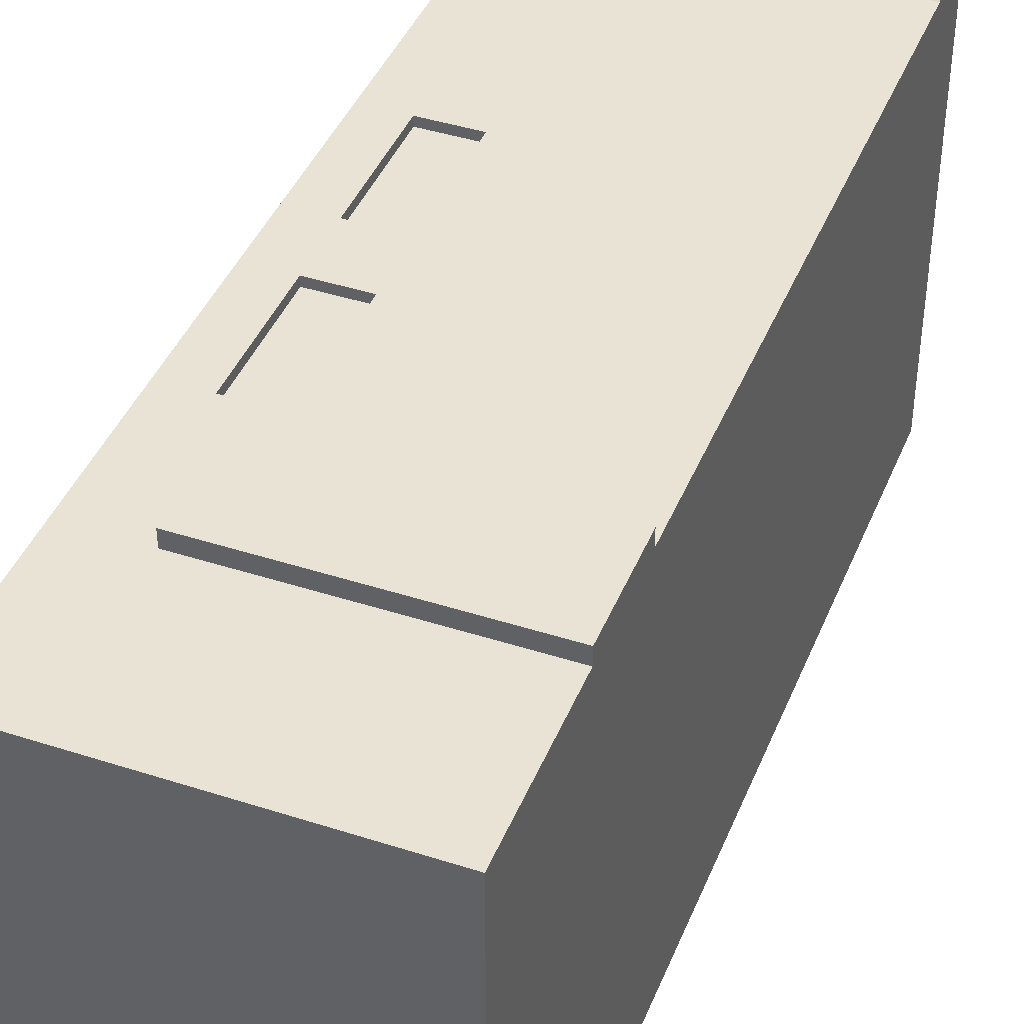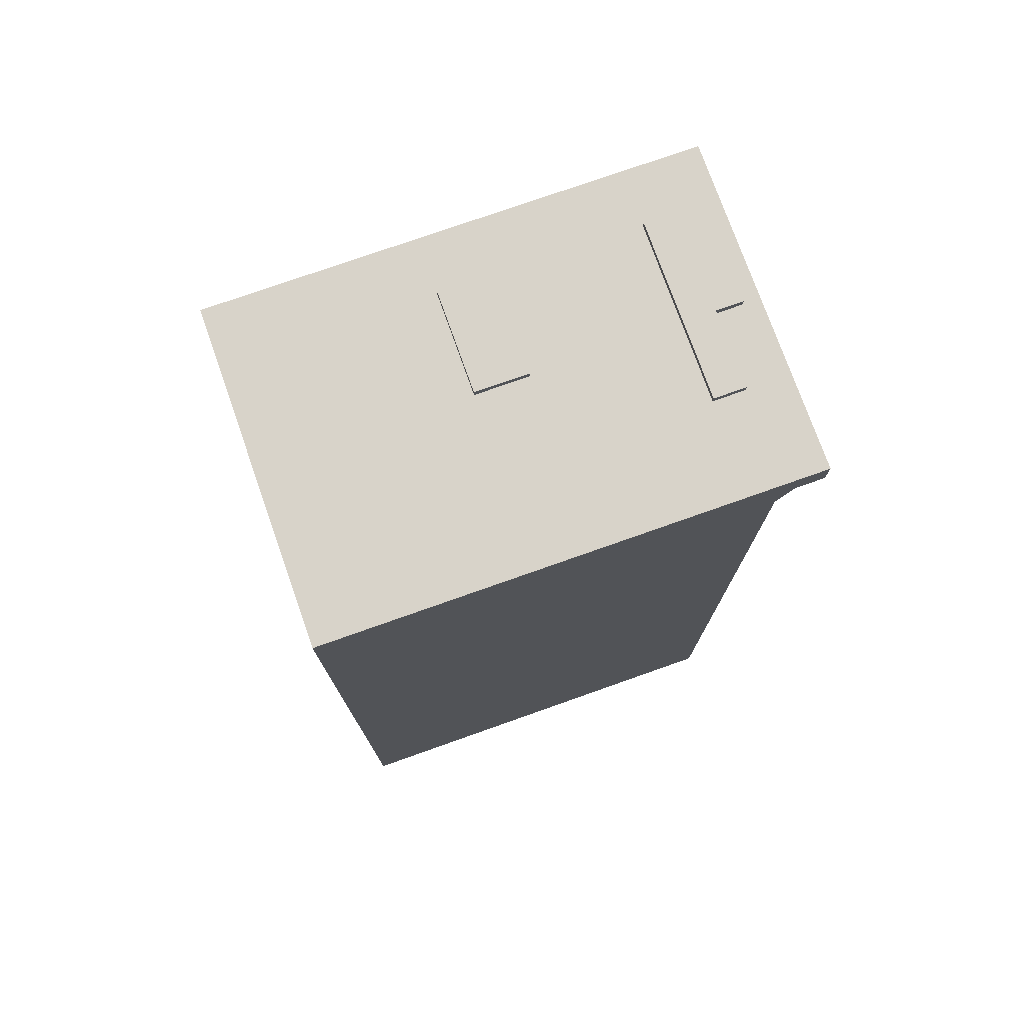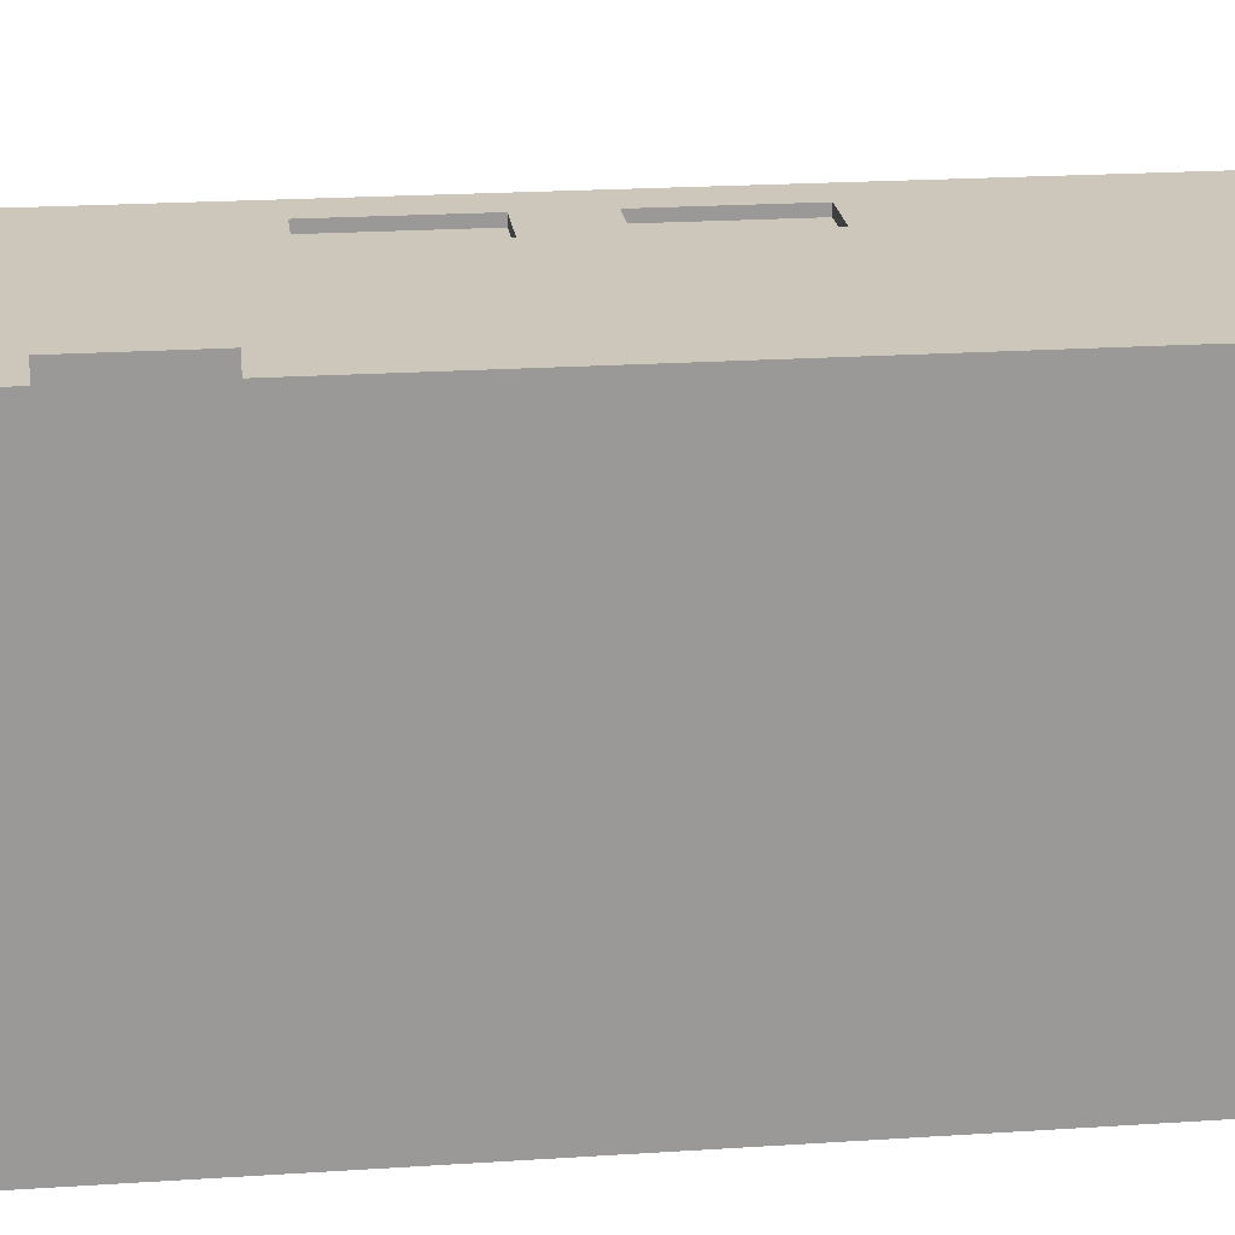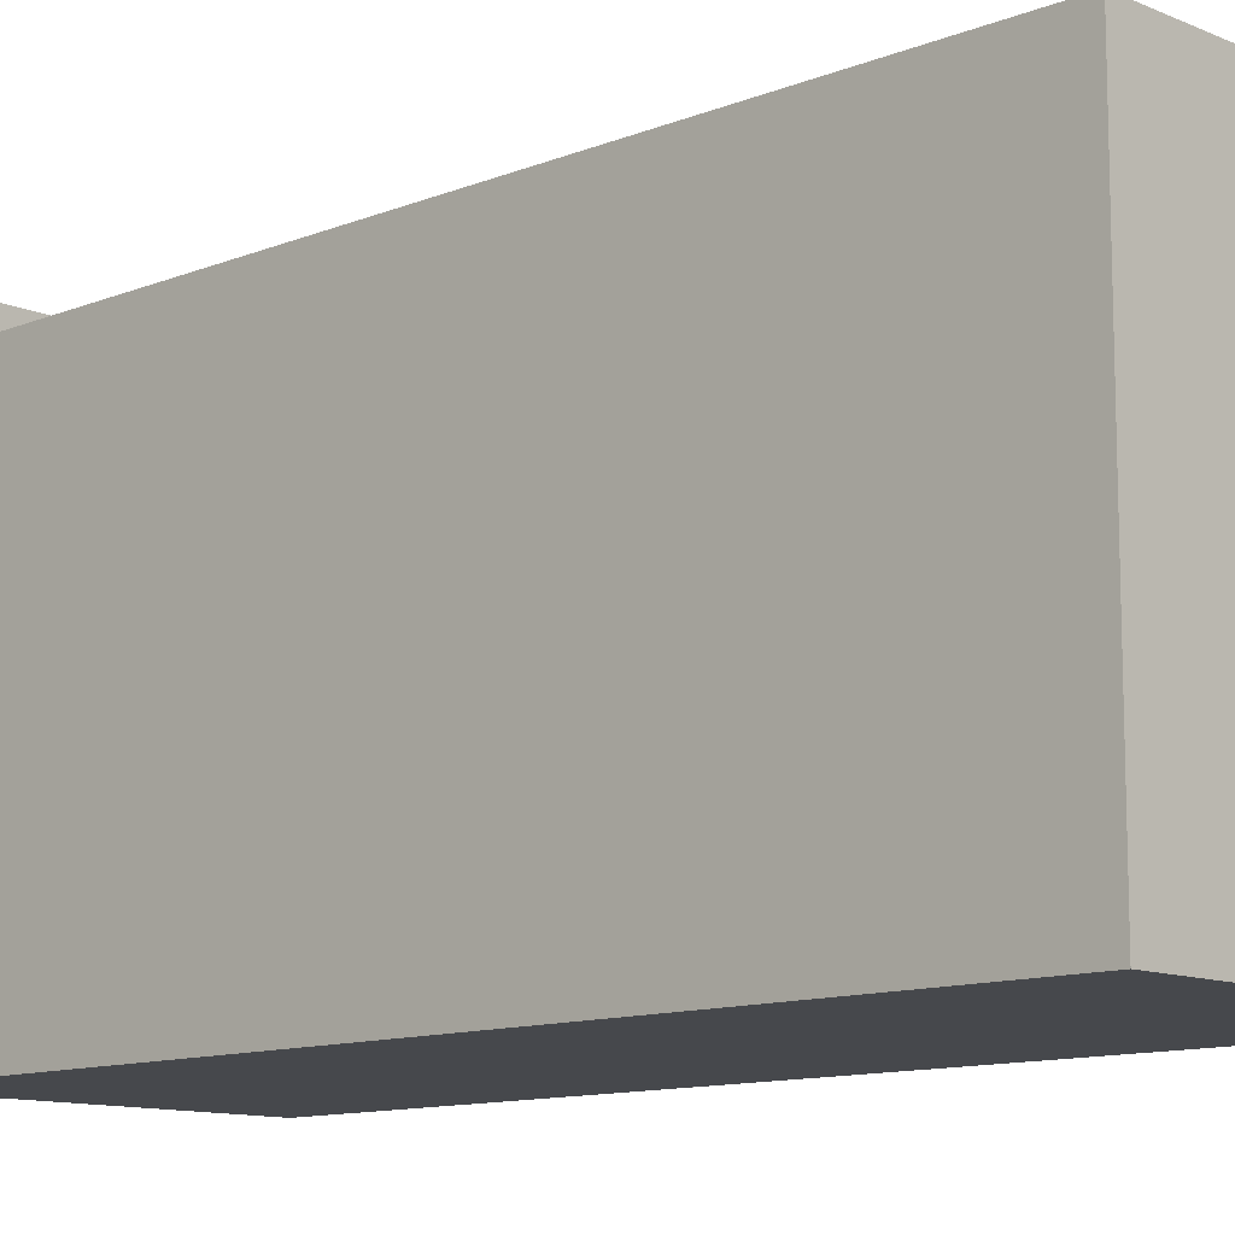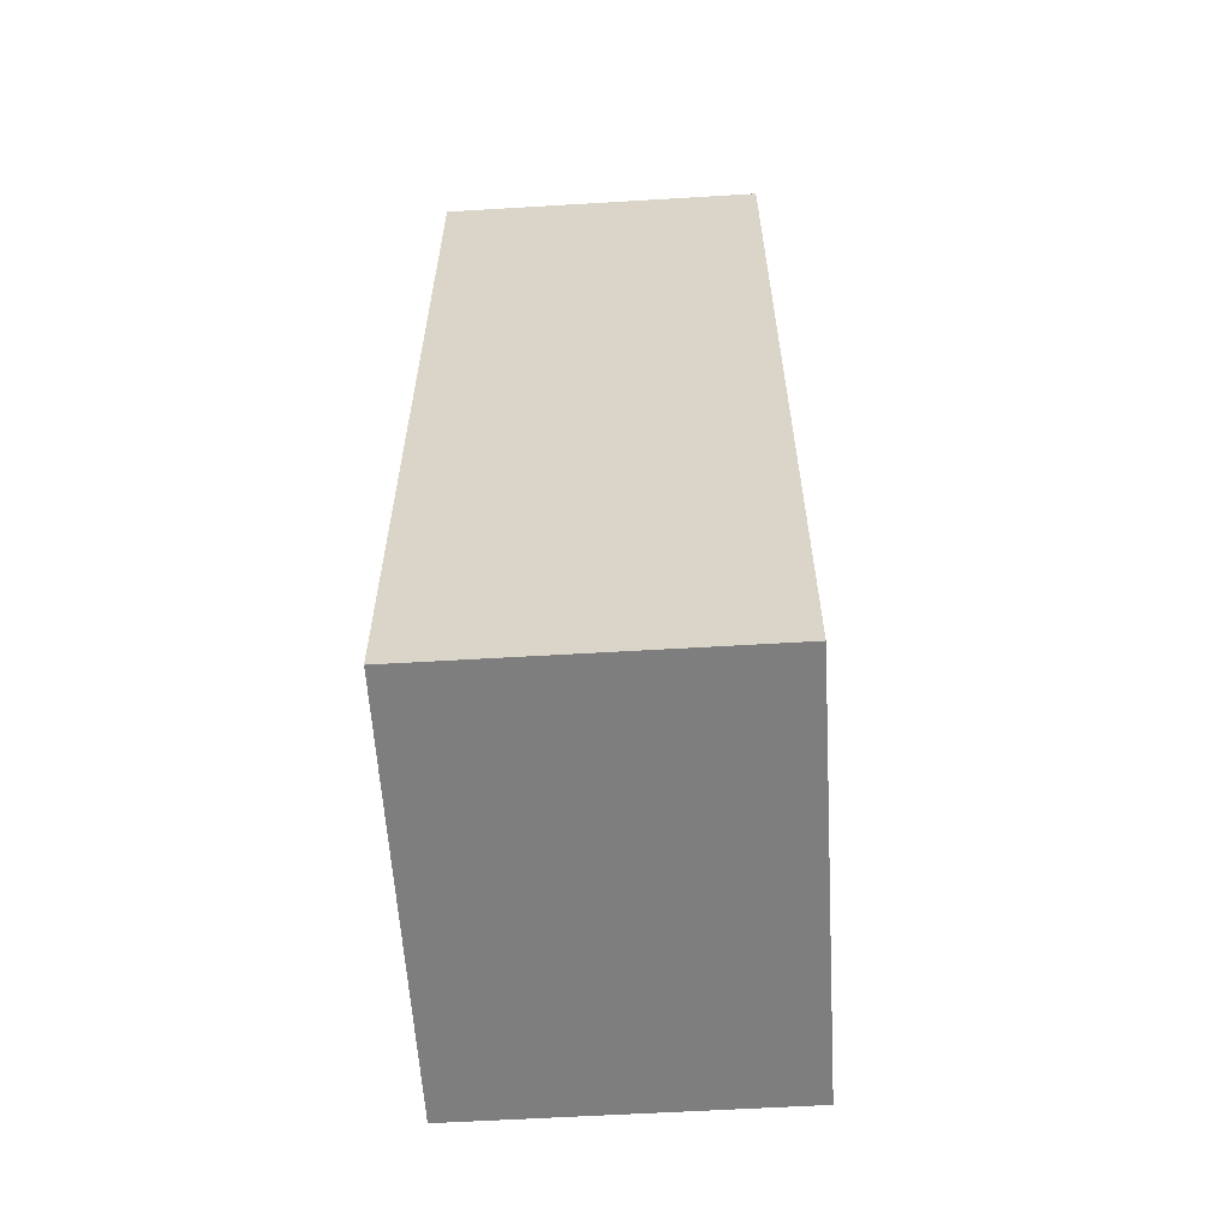
<metadata>
{"format":"obj","ext":"obj","renderer":"f3d","projection":"perspective","resolution":1024,"background":"white","views":[{"elev":42.1,"azim":21.2,"up":"+Z"},{"elev":75.9,"azim":-109.5,"up":"+Y"},{"elev":21.3,"azim":83.3,"up":"+Z"},{"elev":-11.5,"azim":-45.9,"up":"+Z"},{"elev":-59.5,"azim":-176.5,"up":"+Y"}]}
</metadata>
<code>
o Cube.001
v -0.7762 0.001282 0.9465
v -0.7762 4.368 0.9465
v -0.7762 0.001282 -1.143
v -0.7762 4.368 -1.143
v 0.7914 0.001282 0.9465
v 0.7914 4.368 0.9465
v 0.7914 0.001282 -1.143
v 0.7914 4.368 -1.143
v -0.7762 4.218 1.018
v -0.7762 4.218 -1.143
v 0.7914 4.218 -1.143
v 0.7914 4.218 1.018
v -0.7762 4.075 -1.143
v 0.7914 4.075 -1.143
v 0.7914 4.075 0.9465
v -0.7762 4.075 0.9465
v -0.3315 0.001282 -1.143
v -0.3315 4.368 -1.143
v -0.3315 0.001282 0.9465
v -0.3315 4.368 0.9465
v -0.3315 4.218 1.018
v -0.3315 4.218 -1.143
v -0.3315 4.075 -1.143
v -0.3315 4.075 0.9465
v -0.5769 0.001282 -1.143
v -0.5769 4.368 0.9465
v -0.5769 4.218 1.018
v -0.5769 4.075 0.9465
v -0.5769 4.368 -1.143
v -0.5769 0.001282 0.9465
v -0.5769 4.218 -1.143
v -0.5769 4.075 -1.143
v -0.7762 1.978 -1.143
v 0.7914 1.978 -1.143
v 0.7914 1.978 0.9465
v -0.7762 1.978 0.9465
v -0.3315 1.978 0.9465
v -0.3315 1.978 -1.143
v -0.5769 1.978 -1.143
v -0.5769 1.978 0.9465
v -0.7762 1.397 -1.143
v 0.7914 1.397 -1.143
v 0.7914 1.397 0.9465
v -0.3315 1.397 0.9465
v -0.3315 1.397 -1.143
v -0.5769 1.397 -1.143
v -0.5769 1.397 0.9465
v -0.7762 1.397 0.9465
v -0.7762 2.28 0.9465
v -0.7762 2.28 -1.143
v 0.7914 2.28 -1.143
v 0.7914 2.28 0.9465
v -0.3315 2.28 0.9465
v -0.3315 2.28 -1.143
v -0.5769 2.28 -1.143
v -0.5769 2.28 0.9465
v -0.7762 2.853 0.9465
v -0.7762 2.853 -1.143
v 0.7914 2.853 -1.143
v 0.7914 2.853 0.9465
v -0.3315 2.853 0.9465
v -0.3315 2.853 -1.143
v -0.5769 2.853 -1.143
v -0.5769 2.853 0.9465
v -0.7762 1.239 -1.143
v 0.7914 1.239 -1.143
v 0.7914 1.239 0.9465
v -0.3315 1.239 0.9465
v -0.3315 1.239 -1.143
v -0.5769 1.239 -1.143
v -0.5769 1.239 0.9465
v -0.7762 1.239 0.9465
v -0.4465 4.368 -1.143
v -0.4465 0.001282 0.9465
v -0.4465 4.218 -1.143
v -0.4465 4.075 -1.143
v -0.4465 0.001282 -1.143
v -0.4465 4.368 0.9465
v -0.4465 4.218 1.018
v -0.4465 4.075 0.9465
v -0.4465 1.978 0.9465
v -0.4465 1.978 -1.143
v -0.4465 1.397 -1.143
v -0.4465 1.397 0.9465
v -0.4465 2.28 0.9465
v -0.4465 2.28 -1.143
v -0.4465 2.853 0.9465
v -0.4465 2.853 -1.143
v -0.4465 1.239 0.9465
v -0.4465 1.239 -1.143
v -0.7762 0.7563 -1.143
v 0.7914 0.7563 -1.143
v 0.7914 0.7563 0.9465
v -0.3315 0.7563 0.9465
v -0.3315 0.7563 -1.143
v -0.5769 0.7563 -1.143
v -0.5769 0.7563 0.9465
v -0.7762 0.7563 0.9465
v -0.4465 0.7563 -1.143
v -0.4465 0.7563 0.9465
v 0.7914 1.239 1.02
v -0.3315 1.239 1.02
v -0.4465 1.239 1.02
v 0.7914 0.7563 1.02
v -0.3315 0.7563 1.02
v -0.4465 0.7563 1.02
v -0.4465 1.978 0.9047
v -0.5769 1.978 0.9047
v -0.3315 1.978 0.9047
v -0.3315 1.397 0.9047
v -0.5769 1.397 0.9047
v -0.4465 1.397 0.9047
v -0.3315 2.853 0.9047
v -0.3315 2.28 0.9047
v -0.5769 2.853 0.9047
v -0.5769 2.28 0.9047
v -0.4465 2.28 0.9047
v -0.4465 2.853 0.9047
v -0.7762 4.218 1.157
v -0.7762 4.368 1.157
v -0.5769 4.368 1.157
v 0.7914 4.368 1.157
v 0.7914 4.218 1.157
v -0.5769 4.218 1.157
v -0.3315 4.368 1.157
v -0.3315 4.218 1.157
v -0.4465 4.368 1.157
v -0.4465 4.218 1.157
v 0.03425 4.368 -1.143
v 0.03425 0.001282 0.9465
v 0.03425 4.218 -1.143
v 0.03425 4.075 -1.143
v 0.03425 0.001282 -1.143
v 0.03425 4.368 0.9465
v 0.03425 4.218 1.018
v 0.03425 4.075 0.9465
v 0.03425 1.978 0.9465
v 0.03425 1.978 -1.143
v 0.03425 1.397 -1.143
v 0.03425 1.397 0.9465
v 0.03425 2.28 0.9465
v 0.03425 2.28 -1.143
v 0.03425 2.853 0.9465
v 0.03425 2.853 -1.143
v 0.03425 1.239 0.9465
v 0.03425 1.239 -1.143
v 0.03425 0.7563 -1.143
v 0.03425 0.7563 0.9465
v 0.03425 1.239 1.02
v 0.03425 0.7563 1.02
v 0.03425 4.368 1.157
v 0.03425 4.218 1.157
v 0.5168 4.368 -1.143
v 0.5168 0.001282 0.9465
v 0.5168 4.218 -1.143
v 0.5168 4.075 -1.143
v 0.5168 1.978 -1.143
v 0.5168 1.397 -1.143
v 0.5168 2.28 -1.143
v 0.5168 2.853 -1.143
v 0.5168 1.239 -1.143
v 0.5168 0.7563 -1.143
v 0.5168 0.001282 -1.143
v 0.5168 4.368 0.9465
v 0.5168 4.218 1.018
v 0.5168 4.075 0.9465
v 0.5168 1.978 0.9465
v 0.5168 1.397 0.9465
v 0.5168 2.28 0.9465
v 0.5168 2.853 0.9465
v 0.5168 1.239 0.9465
v 0.5168 0.7563 0.9465
v 0.5168 1.239 1.02
v 0.5168 0.7563 1.02
v 0.5168 4.368 1.157
v 0.5168 4.218 1.157
v -0.7762 0.001282 0.09824
v -0.7762 4.368 0.09824
v 0.7914 0.001282 0.09824
v 0.7914 4.368 0.09824
v 0.7914 4.218 0.1408
v -0.7762 4.218 0.1408
v -0.7762 4.075 0.09824
v 0.7914 4.075 0.09824
v -0.3315 4.368 0.09824
v -0.3315 0.001282 0.09824
v -0.5769 0.001282 0.09824
v -0.5769 4.368 0.09824
v 0.7914 1.978 0.09824
v -0.7762 1.978 0.09824
v -0.7762 1.397 0.09824
v 0.7914 1.397 0.09824
v 0.7914 2.28 0.09824
v -0.7762 2.28 0.09824
v 0.7914 2.853 0.09824
v -0.7762 2.853 0.09824
v 0.7914 1.239 0.09824
v -0.7762 1.239 0.09824
v -0.4465 4.368 0.09824
v -0.4465 0.001282 0.09824
v -0.7762 0.7563 0.09824
v 0.7914 0.7563 0.09824
v 0.03425 4.368 0.09824
v 0.03425 0.001282 0.09824
v 0.5168 4.368 0.09824
v 0.5168 0.001282 0.09824
v -0.7762 4.368 -0.155
v 0.7914 0.001282 -0.155
v -0.7762 4.218 -0.1211
v -0.7762 4.075 -0.155
v -0.7762 1.978 -0.155
v -0.7762 1.397 -0.155
v -0.7762 2.28 -0.155
v -0.7762 2.853 -0.155
v -0.7762 1.239 -0.155
v -0.7762 0.7563 -0.155
v -0.7762 0.001282 -0.155
v 0.7914 4.368 -0.155
v 0.7914 4.218 -0.1211
v 0.7914 4.075 -0.155
v -0.3315 4.368 -0.155
v -0.3315 0.001282 -0.155
v -0.5769 0.001282 -0.155
v -0.5769 4.368 -0.155
v 0.7914 1.978 -0.155
v 0.7914 1.397 -0.155
v 0.7914 2.28 -0.155
v 0.7914 2.853 -0.155
v 0.7914 1.239 -0.155
v -0.4465 4.368 -0.155
v -0.4465 0.001282 -0.155
v 0.7914 0.7563 -0.155
v 0.03425 4.368 -0.155
v 0.03425 0.001282 -0.155
v 0.5168 4.368 -0.155
v 0.5168 0.001282 -0.155
v -0.7762 0.001282 0.7949
v 0.7914 4.368 0.7949
v 0.7914 4.218 0.8613
v 0.7914 4.075 0.7949
v -0.3315 4.368 0.7949
v -0.3315 0.001282 0.7949
v -0.5769 0.001282 0.7949
v -0.5769 4.368 0.7949
v 0.7914 1.978 0.7949
v 0.7914 1.397 0.7949
v 0.7914 2.28 0.7949
v 0.7914 2.853 0.7949
v 0.7914 1.239 0.7949
v -0.4465 4.368 0.7949
v -0.4465 0.001282 0.7949
v 0.7914 0.7563 0.7949
v 0.03425 4.368 0.7949
v 0.03425 0.001282 0.7949
v 0.5168 4.368 0.7949
v 0.5168 0.001282 0.7949
v -0.7762 4.368 0.7949
v 0.7914 0.001282 0.7949
v -0.7762 4.218 0.8613
v -0.7762 4.075 0.7949
v -0.7762 1.978 0.7949
v -0.7762 1.397 0.7949
v -0.7762 2.28 0.7949
v -0.7762 2.853 0.7949
v -0.7762 1.239 0.7949
v -0.7762 0.7563 0.7949
v -0.4465 4.368 1.074
v -0.5769 4.368 1.074
v -0.7762 4.368 1.074
v -0.7762 4.218 1.102
v 0.7914 4.368 1.074
v 0.7914 4.218 1.102
v -0.3315 4.218 1.102
v -0.4465 4.218 1.102
v -0.5769 4.218 1.102
v -0.3315 4.368 1.074
v 0.03425 4.368 1.074
v 0.03425 4.218 1.102
v 0.5168 4.368 1.074
v 0.5168 4.218 1.102
v 0.03425 4.406 0.9465
v -0.3315 4.406 0.9465
v -0.3315 4.406 0.7949
v 0.5168 4.406 0.9465
v 0.03425 4.406 0.7949
v 0.5168 4.406 0.7949
v 0.03425 4.406 -0.155
v 0.03425 4.406 0.09824
v 0.5168 4.406 -0.155
v 0.5168 4.406 0.09824
v 0.03425 4.406 1.074
v 0.5168 4.406 1.074
f 209 207 4 10
f 155 153 8 11
f 239 238 6 12
f 272 271 122 123
f 256 258 5 154
f 244 257 2 26
f 28 27 9 16
f 240 239 12 15
f 156 155 11 14
f 210 209 10 13
f 214 210 13 58
f 160 156 14 59
f 248 240 15 60
f 64 28 16 57
f 143 136 24 61
f 88 76 23 62
f 76 75 22 23
f 136 135 21 24
f 279 164 284 292
f 251 242 19 74
f 269 270 119 120
f 75 73 18 22
f 10 4 29 31
f 237 243 30 1
f 13 10 31 32
f 58 13 32 63
f 87 80 28 64
f 80 79 27 28
f 250 244 26 78
f 267 268 121 127
f 87 64 115 118
f 41 33 39 46
f 83 82 38 45
f 140 137 37 44
f 47 40 36 48
f 246 245 35 43
f 158 157 34 42
f 212 211 33 41
f 215 212 41 65
f 161 158 42 66
f 249 246 43 67
f 71 47 48 72
f 145 140 44 68
f 90 83 45 69
f 65 41 46 70
f 89 84 47 71
f 81 85 56 40
f 33 50 55 39
f 82 86 54 38
f 137 141 53 37
f 40 56 49 36
f 245 247 52 35
f 157 159 51 34
f 211 213 50 33
f 64 56 116 115
f 50 58 63 55
f 86 88 62 54
f 141 143 61 53
f 56 64 57 49
f 247 248 60 52
f 159 160 59 51
f 213 214 58 50
f 100 89 71 97
f 91 65 70 96
f 99 90 69 95
f 145 68 102 149
f 97 71 72 98
f 252 249 67 93
f 162 161 66 92
f 216 215 65 91
f 96 70 90 99
f 172 93 104 174
f 55 63 88 86
f 81 40 108 107
f 39 55 86 82
f 37 53 85 81
f 68 44 84 89
f 70 46 83 90
f 46 39 82 83
f 47 84 112 111
f 268 269 120 121
f 241 250 78 20
f 24 21 79 80
f 61 24 80 87
f 31 29 73 75
f 243 251 74 30
f 32 31 75 76
f 63 32 76 88
f 19 94 100 74
f 25 96 99 77
f 217 216 91 3
f 163 162 92 7
f 258 252 93 5
f 30 97 98 1
f 130 148 94 19
f 77 99 95 17
f 3 91 96 25
f 74 100 97 30
f 150 149 102 105
f 105 102 103 106
f 100 94 105 106
f 68 89 103 102
f 93 67 101 104
f 89 100 106 103
f 112 107 108 111
f 117 118 115 116
f 114 113 118 117
f 110 109 107 112
f 40 47 111 108
f 44 37 109 110
f 53 61 113 114
f 61 87 118 113
f 84 44 110 112
f 56 85 117 116
f 37 81 107 109
f 85 53 114 117
f 124 121 120 119
f 152 151 125 126
f 128 127 121 124
f 126 125 127 128
f 280 272 123 176
f 275 274 128 124
f 276 267 127 125
f 270 275 124 119
f 274 273 126 128
f 277 276 125 151
f 279 277 151 175
f 273 278 152 126
f 176 175 151 152
f 174 173 149 150
f 154 172 148 130
f 17 95 147 133
f 94 148 150 105
f 95 69 146 147
f 171 145 149 173
f 54 62 144 142
f 169 170 143 141
f 38 54 142 138
f 167 169 141 137
f 171 168 140 145
f 69 45 139 146
f 45 38 138 139
f 168 167 137 140
f 241 20 282 283
f 166 165 135 136
f 170 166 136 143
f 62 23 132 144
f 23 22 131 132
f 242 254 130 19
f 22 18 129 131
f 60 15 166 170
f 15 12 165 166
f 238 255 164 6
f 43 35 167 168
f 67 43 168 171
f 35 52 169 167
f 52 60 170 169
f 67 171 173 101
f 5 93 172 154
f 104 101 173 174
f 123 122 175 176
f 271 279 175 122
f 278 280 176 152
f 133 147 162 163
f 148 172 174 150
f 147 146 161 162
f 142 144 160 159
f 138 142 159 157
f 146 139 158 161
f 139 138 157 158
f 144 132 156 160
f 132 131 155 156
f 254 256 154 130
f 131 129 153 155
f 234 236 206 204
f 218 235 205 180
f 222 234 204 186
f 205 235 289 290
f 208 232 202 179
f 237 266 201 177
f 223 231 200 187
f 221 230 199 185
f 266 265 198 201
f 232 229 197 202
f 263 264 196 194
f 227 228 195 193
f 261 263 194 190
f 225 227 193 189
f 229 226 192 197
f 265 262 191 198
f 262 261 190 191
f 226 225 189 192
f 230 224 188 199
f 217 223 187 177
f 231 222 186 200
f 233 221 185 203
f 228 220 184 195
f 264 260 183 196
f 260 259 182 183
f 220 219 181 184
f 224 207 178 188
f 236 208 179 206
f 219 218 180 181
f 259 257 178 182
f 11 8 218 219
f 163 7 208 236
f 29 4 207 224
f 14 11 219 220
f 59 14 220 228
f 129 18 221 233
f 77 17 222 231
f 3 25 223 217
f 73 29 224 230
f 42 34 225 226
f 66 42 226 229
f 34 51 227 225
f 51 59 228 227
f 92 66 229 232
f 18 73 230 221
f 25 77 231 223
f 7 92 232 208
f 153 129 233 235
f 17 133 234 222
f 8 153 235 218
f 133 163 236 234
f 177 201 216 217
f 201 198 215 216
f 194 196 214 213
f 190 194 213 211
f 198 191 212 215
f 191 190 211 212
f 196 183 210 214
f 183 182 209 210
f 182 178 207 209
f 9 2 257 259
f 16 9 259 260
f 57 16 260 264
f 48 36 261 262
f 72 48 262 265
f 36 49 263 261
f 49 57 264 263
f 98 72 265 266
f 1 98 266 237
f 204 206 256 254
f 180 205 255 238
f 186 204 254 242
f 205 203 253 255
f 179 202 252 258
f 187 200 251 243
f 185 199 250 241
f 202 197 249 252
f 193 195 248 247
f 189 193 247 245
f 197 192 246 249
f 192 189 245 246
f 199 188 244 250
f 177 187 243 237
f 200 186 242 251
f 203 185 241 253
f 195 184 240 248
f 184 181 239 240
f 188 178 257 244
f 206 179 258 256
f 181 180 238 239
f 135 165 280 278
f 6 164 279 271
f 21 135 278 273
f 253 241 283 285
f 134 20 276 277
f 79 21 273 274
f 9 27 275 270
f 20 78 267 276
f 27 79 274 275
f 165 12 272 280
f 26 2 269 268
f 78 26 268 267
f 2 9 270 269
f 12 6 271 272
f 285 283 282 281
f 286 285 281 284
f 289 287 288 290
f 284 281 291 292
f 235 233 287 289
f 164 255 286 284
f 255 253 285 286
f 233 203 288 287
f 203 205 290 288
f 20 134 281 282
f 134 277 291 281
f 277 279 292 291

</code>
